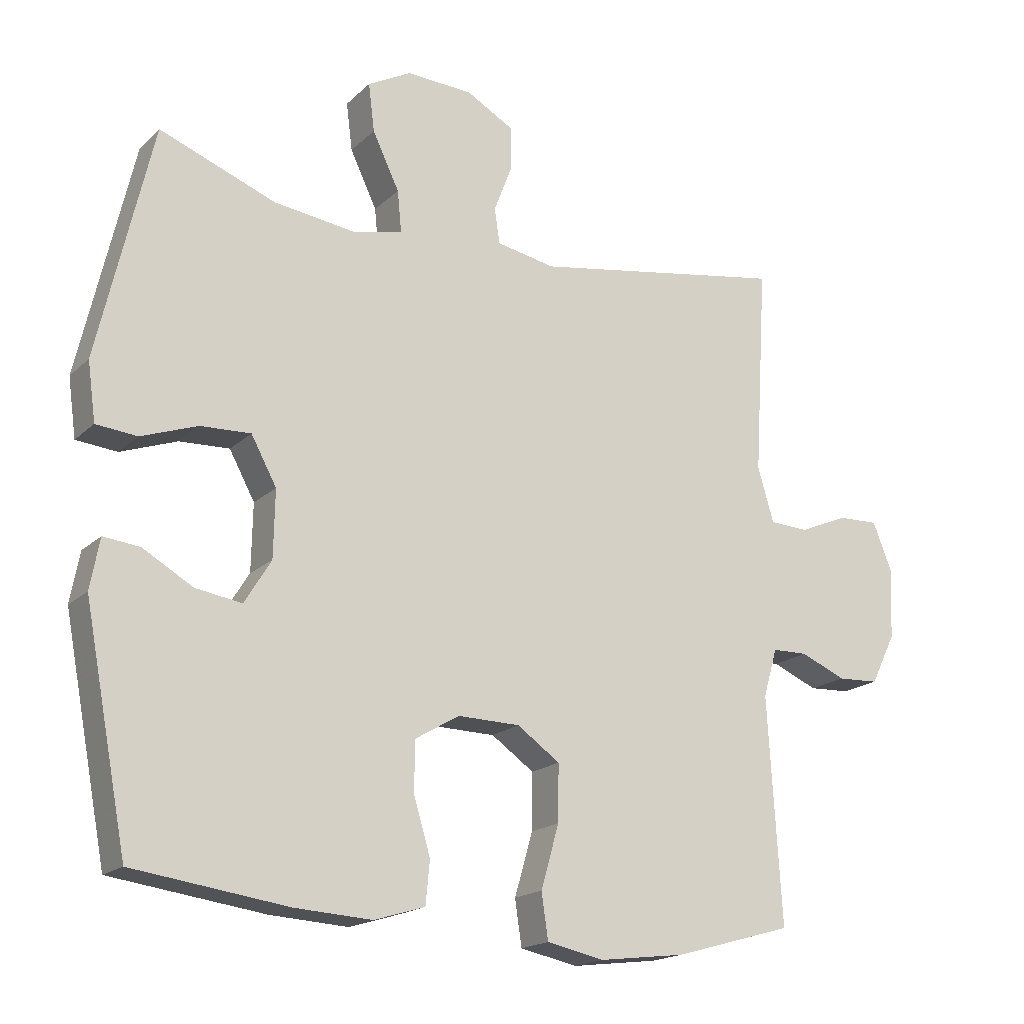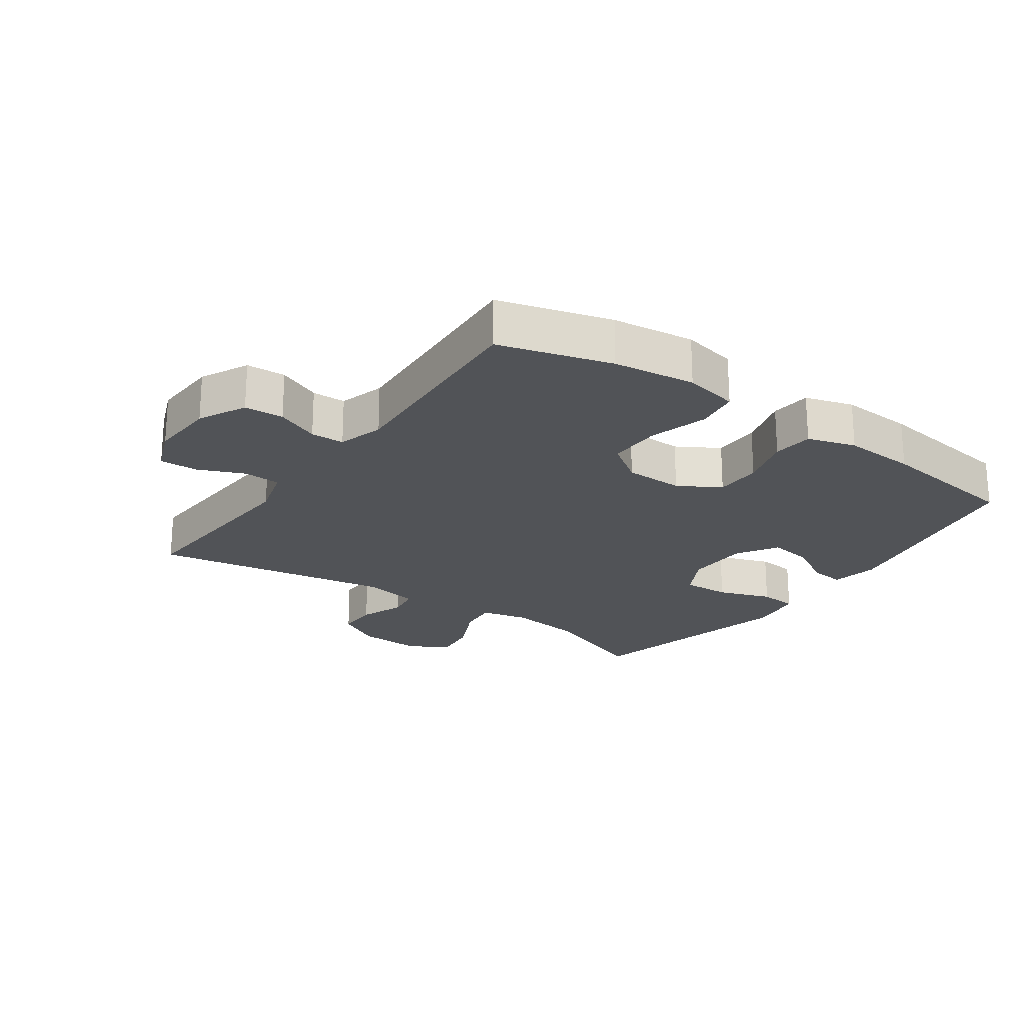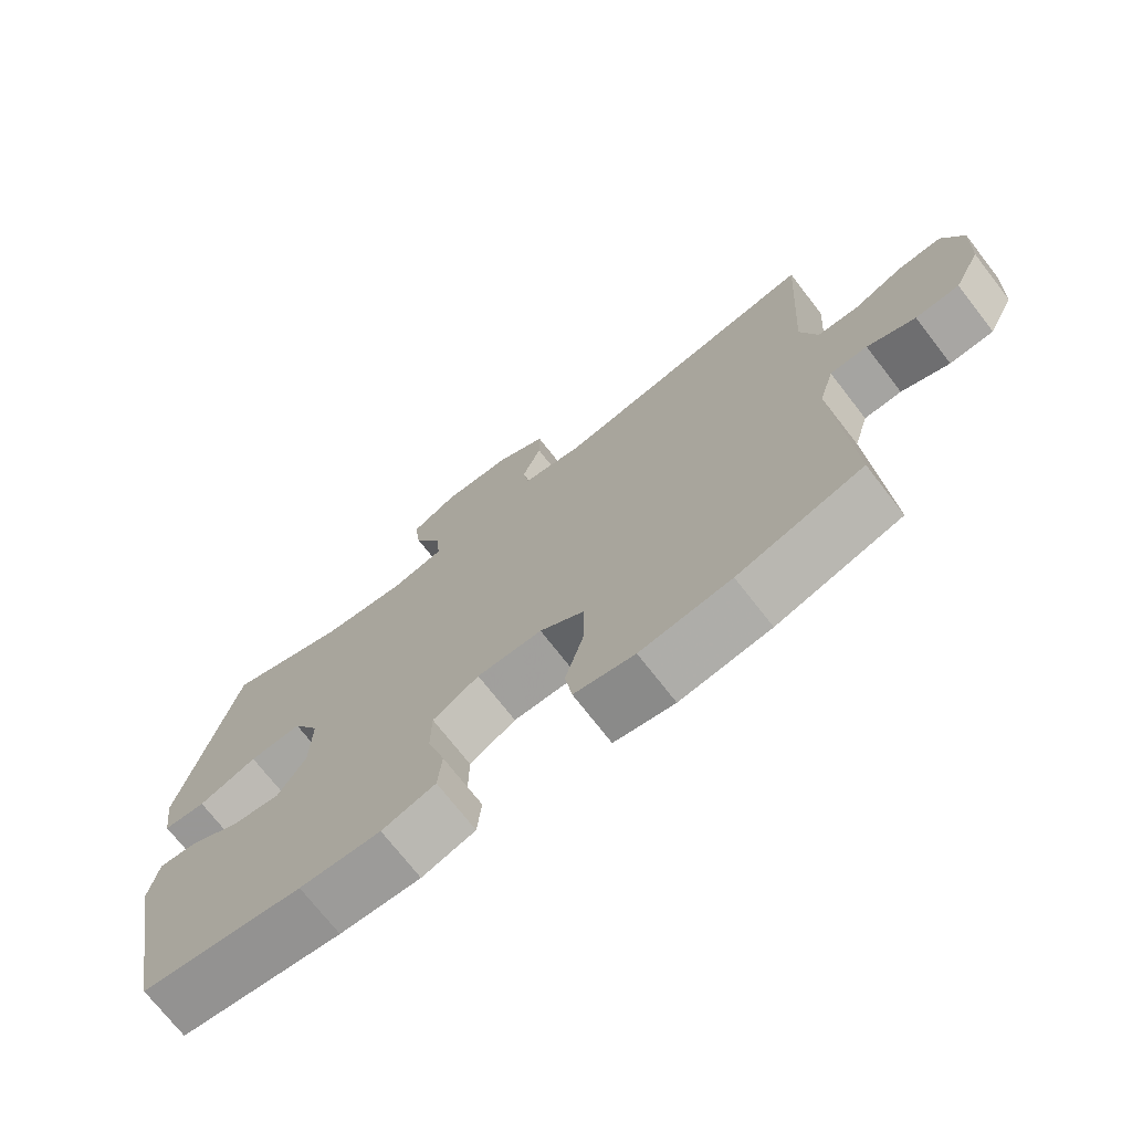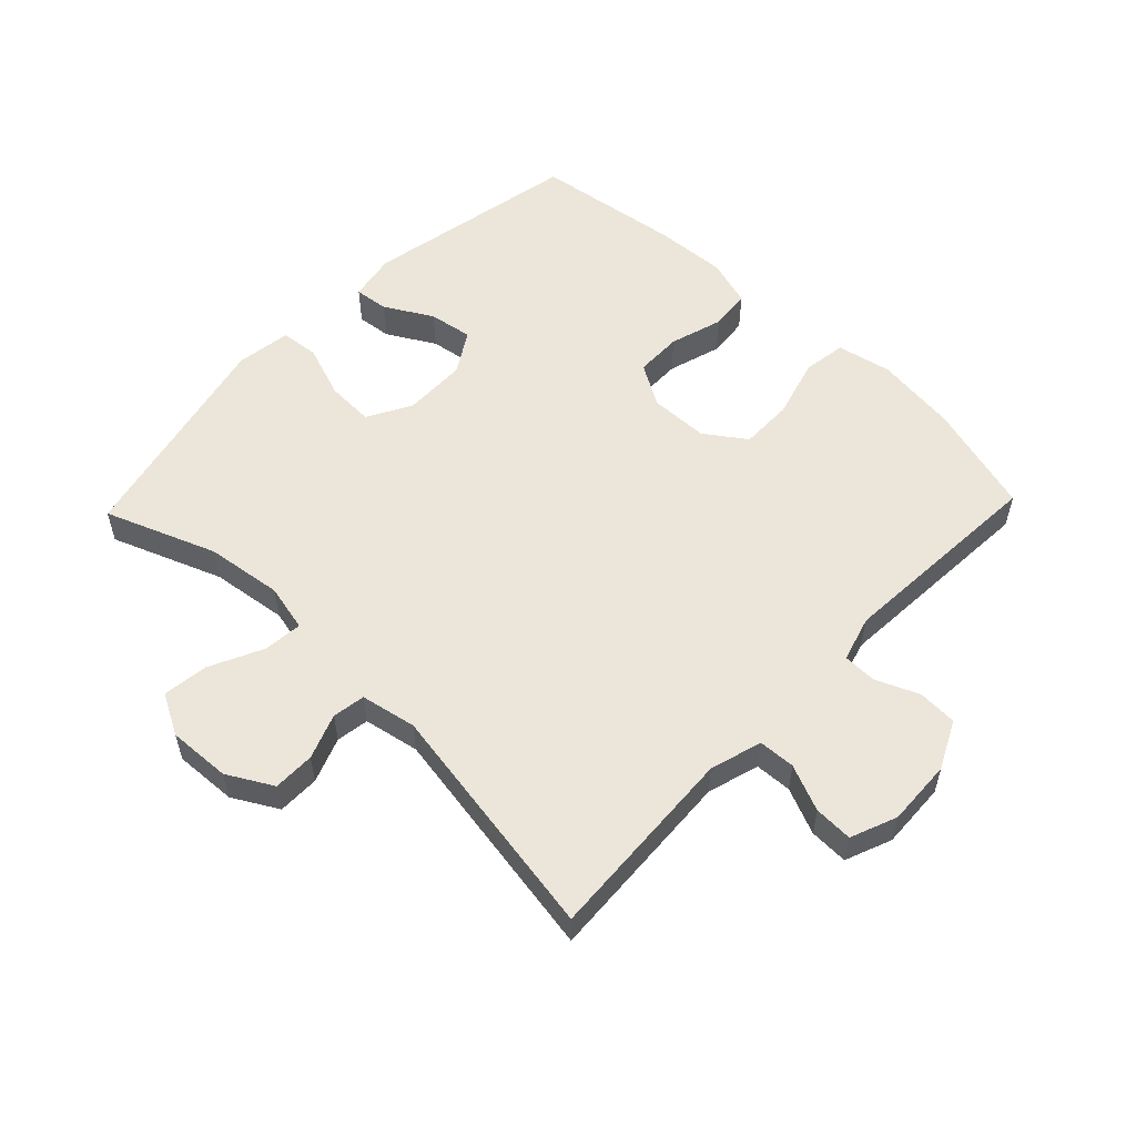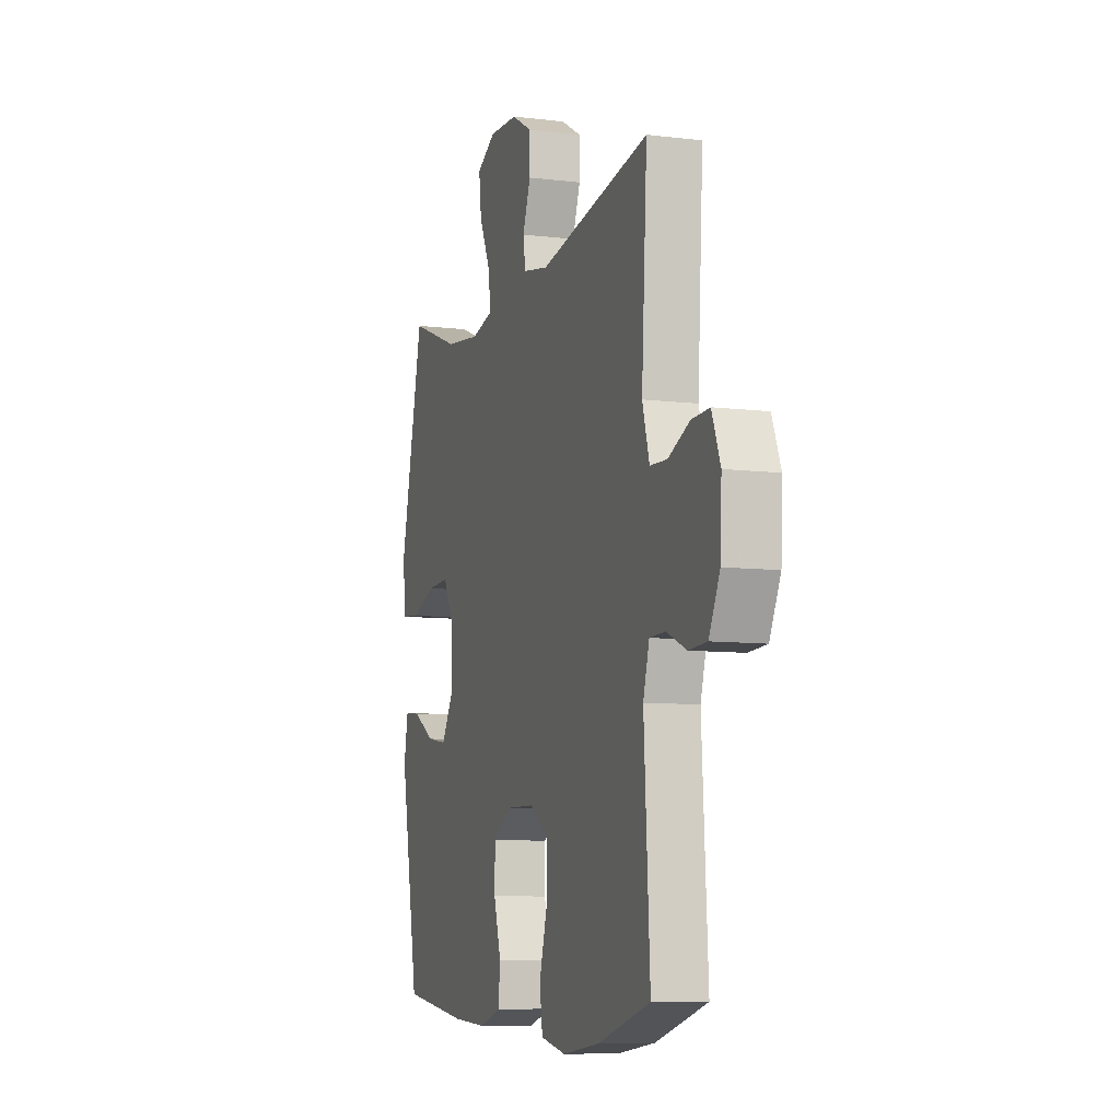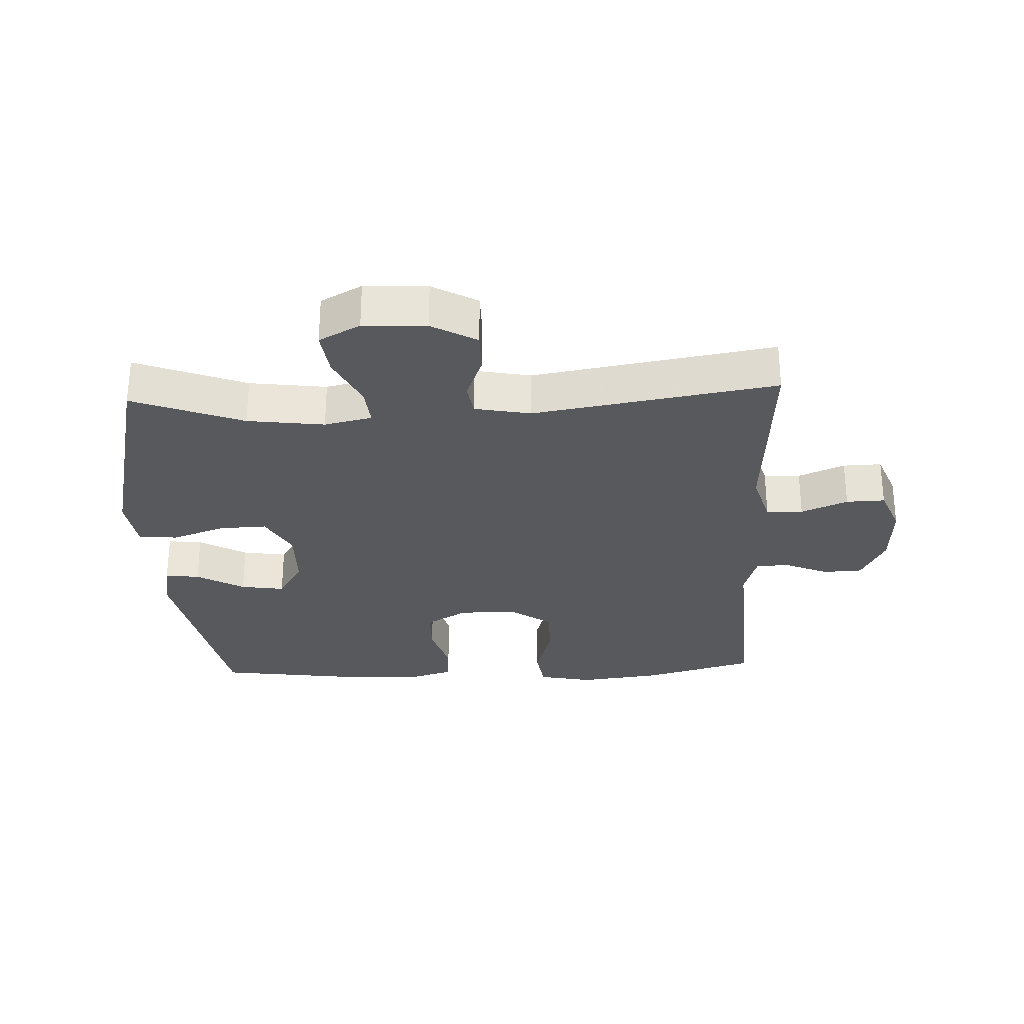
<metadata>
{"format":"obj","ext":"obj","renderer":"f3d","projection":"perspective","resolution":1024,"background":"white","views":[{"elev":-18.0,"azim":-30.4,"up":"+Z"},{"elev":-22.2,"azim":144.8,"up":"+Y"},{"elev":-72.4,"azim":37.8,"up":"+Z"},{"elev":55.6,"azim":43.8,"up":"+Y"},{"elev":-8.6,"azim":71.7,"up":"+Z"},{"elev":-29.1,"azim":2.5,"up":"+Y"}]}
</metadata>
<code>
v 0.5 0.07 -0.5
v 0.323 0.07 -0.55
v 0.194 0.07 -0.566
v 0.108 0.07 -0.548
v 0.098 0.07 -0.48
v 0.125 0.07 -0.386
v 0.126 0.07 -0.302
v 0.062 0.07 -0.257
v -0.031 0.07 -0.255
v -0.097 0.07 -0.294
v -0.098 0.07 -0.368
v -0.073 0.07 -0.452
v -0.079 0.07 -0.516
v -0.155 0.07 -0.539
v -0.27 0.07 -0.532
v -0.5 0.07 -0.5
v -0.565 0.07 -0.159
v -0.551 0.07 -0.084
v -0.497 0.07 -0.09
v -0.422 0.07 -0.133
v -0.353 0.07 -0.144
v -0.313 0.07 -0.079
v -0.311 0.07 0.021
v -0.349 0.07 0.091
v -0.424 0.07 0.088
v -0.508 0.07 0.058
v -0.569 0.07 0.064
v -0.581 0.07 0.151
v -0.5 0.07 0.5
v -0.326 0.07 0.433
v -0.205 0.07 0.417
v -0.13 0.07 0.434
v -0.136 0.07 0.496
v -0.176 0.07 0.58
v -0.185 0.07 0.652
v -0.12 0.07 0.687
v -0.021 0.07 0.682
v 0.05 0.07 0.642
v 0.05 0.07 0.576
v 0.023 0.07 0.505
v 0.031 0.07 0.453
v 0.119 0.07 0.436
v 0.5 0.07 0.5
v 0.481 0.07 0.188
v 0.505 0.07 0.106
v 0.563 0.07 0.103
v 0.636 0.07 0.134
v 0.697 0.07 0.136
v 0.726 0.07 0.063
v 0.721 0.07 -0.042
v 0.684 0.07 -0.117
v 0.622 0.07 -0.12
v 0.554 0.07 -0.091
v 0.501 0.07 -0.092
v 0.48 0.07 -0.164
v 0.5 0 -0.5
v 0.323 0 -0.55
v 0.194 0 -0.566
v 0.108 0 -0.548
v 0.098 0 -0.48
v 0.125 0 -0.386
v 0.126 0 -0.302
v 0.062 0 -0.257
v -0.031 0 -0.255
v -0.097 0 -0.294
v -0.098 0 -0.368
v -0.073 0 -0.452
v -0.079 0 -0.516
v -0.155 0 -0.539
v -0.27 0 -0.532
v -0.5 0 -0.5
v -0.565 0 -0.159
v -0.551 0 -0.084
v -0.497 0 -0.09
v -0.422 0 -0.133
v -0.353 0 -0.144
v -0.313 0 -0.079
v -0.311 0 0.021
v -0.349 0 0.091
v -0.424 0 0.088
v -0.508 0 0.058
v -0.569 0 0.064
v -0.581 0 0.151
v -0.5 0 0.5
v -0.326 0 0.433
v -0.205 0 0.417
v -0.13 0 0.434
v -0.136 0 0.496
v -0.176 0 0.58
v -0.185 0 0.652
v -0.12 0 0.687
v -0.021 0 0.682
v 0.05 0 0.642
v 0.05 0 0.576
v 0.023 0 0.505
v 0.031 0 0.453
v 0.119 0 0.436
v 0.5 0 0.5
v 0.481 0 0.188
v 0.505 0 0.106
v 0.563 0 0.103
v 0.636 0 0.134
v 0.697 0 0.136
v 0.726 0 0.063
v 0.721 0 -0.042
v 0.684 0 -0.117
v 0.622 0 -0.12
v 0.554 0 -0.091
v 0.501 0 -0.092
v 0.48 0 -0.164
f 50 51 52 53
f 50 53 54
f 49 50 54
f 46 47 48 49
f 45 46 49 54
f 44 45 54 55
f 42 43 44
f 41 42 44 55
f 37 38 39 40
f 37 40 41
f 36 37 41
f 33 34 35 36
f 32 33 36 41
f 31 32 41 55
f 27 28 29 30
f 25 26 27 30
f 24 25 30 31
f 23 24 31 55
f 17 18 19 20
f 17 20 21
f 16 17 21
f 15 16 21 22
f 11 12 13 14
f 10 11 14 15
f 3 4 5 6
f 3 6 7
f 2 3 7
f 1 2 7
f 55 1 7 8
f 10 15 22 23
f 9 10 23
f 8 9 23 55
f 108 107 106 105
f 109 108 105
f 109 105 104
f 104 103 102 101
f 109 104 101 100
f 110 109 100 99
f 99 98 97
f 110 99 97 96
f 95 94 93 92
f 96 95 92
f 96 92 91
f 91 90 89 88
f 96 91 88 87
f 110 96 87 86
f 85 84 83 82
f 85 82 81 80
f 86 85 80 79
f 110 86 79 78
f 75 74 73 72
f 76 75 72
f 76 72 71
f 77 76 71 70
f 69 68 67 66
f 70 69 66 65
f 61 60 59 58
f 62 61 58
f 62 58 57
f 62 57 56
f 63 62 56 110
f 78 77 70 65
f 78 65 64
f 110 78 64 63
f 1 56 57 2
f 2 57 58 3
f 3 58 59 4
f 4 59 60 5
f 5 60 61 6
f 6 61 62 7
f 7 62 63 8
f 8 63 64 9
f 9 64 65 10
f 10 65 66 11
f 11 66 67 12
f 12 67 68 13
f 13 68 69 14
f 14 69 70 15
f 15 70 71 16
f 16 71 72 17
f 17 72 73 18
f 18 73 74 19
f 19 74 75 20
f 20 75 76 21
f 21 76 77 22
f 22 77 78 23
f 23 78 79 24
f 24 79 80 25
f 25 80 81 26
f 26 81 82 27
f 27 82 83 28
f 28 83 84 29
f 29 84 85 30
f 30 85 86 31
f 31 86 87 32
f 32 87 88 33
f 33 88 89 34
f 34 89 90 35
f 35 90 91 36
f 36 91 92 37
f 37 92 93 38
f 38 93 94 39
f 39 94 95 40
f 40 95 96 41
f 41 96 97 42
f 42 97 98 43
f 43 98 99 44
f 44 99 100 45
f 45 100 101 46
f 46 101 102 47
f 47 102 103 48
f 48 103 104 49
f 49 104 105 50
f 50 105 106 51
f 51 106 107 52
f 52 107 108 53
f 53 108 109 54
f 54 109 110 55
f 55 110 56 1

</code>
